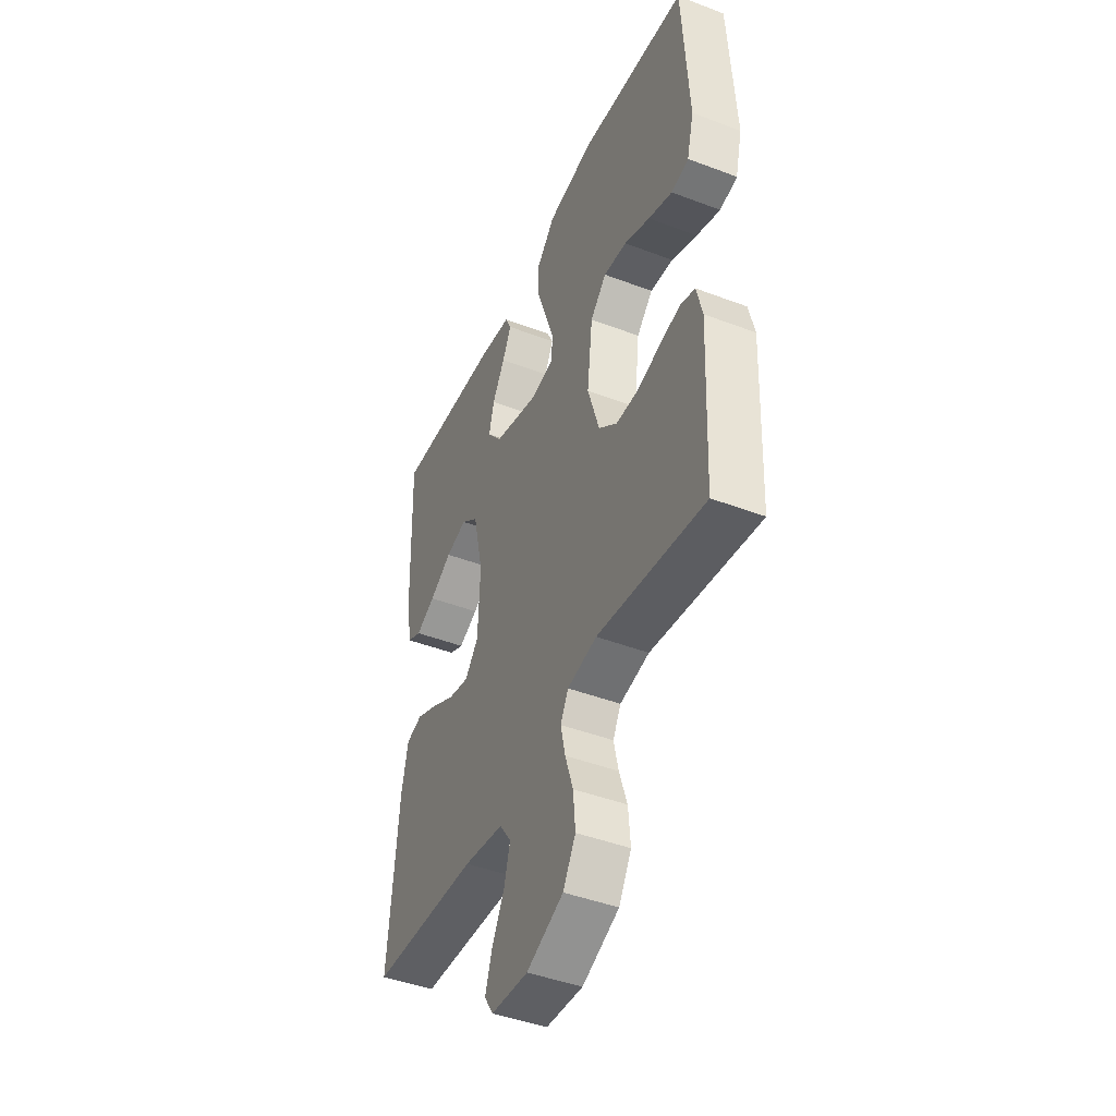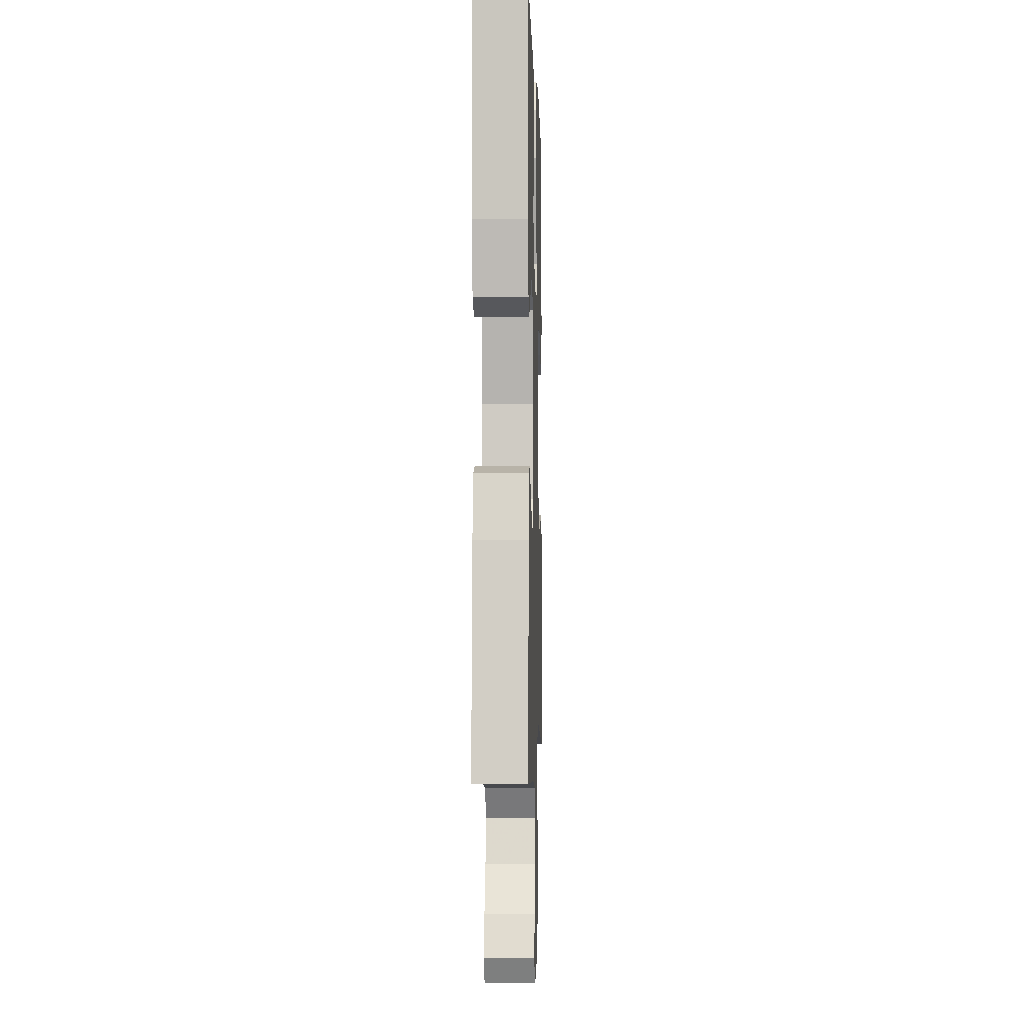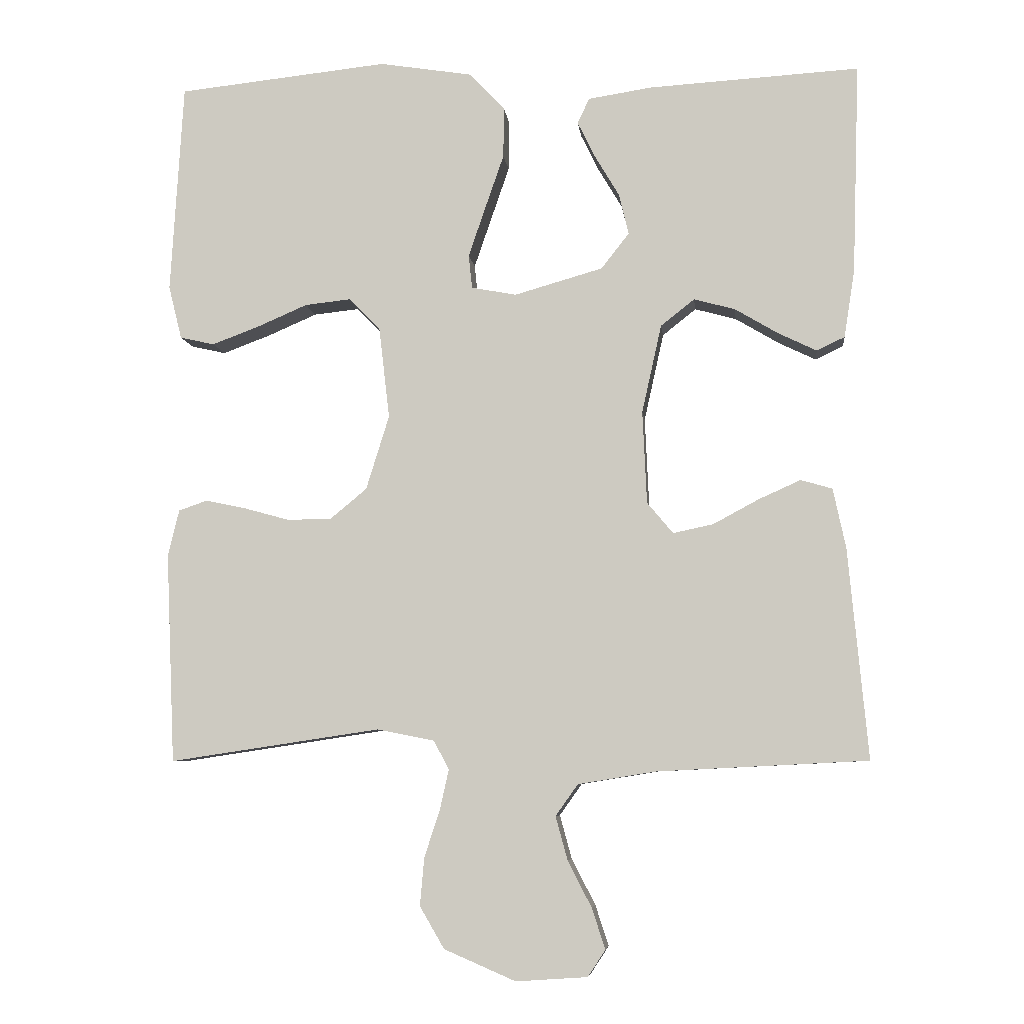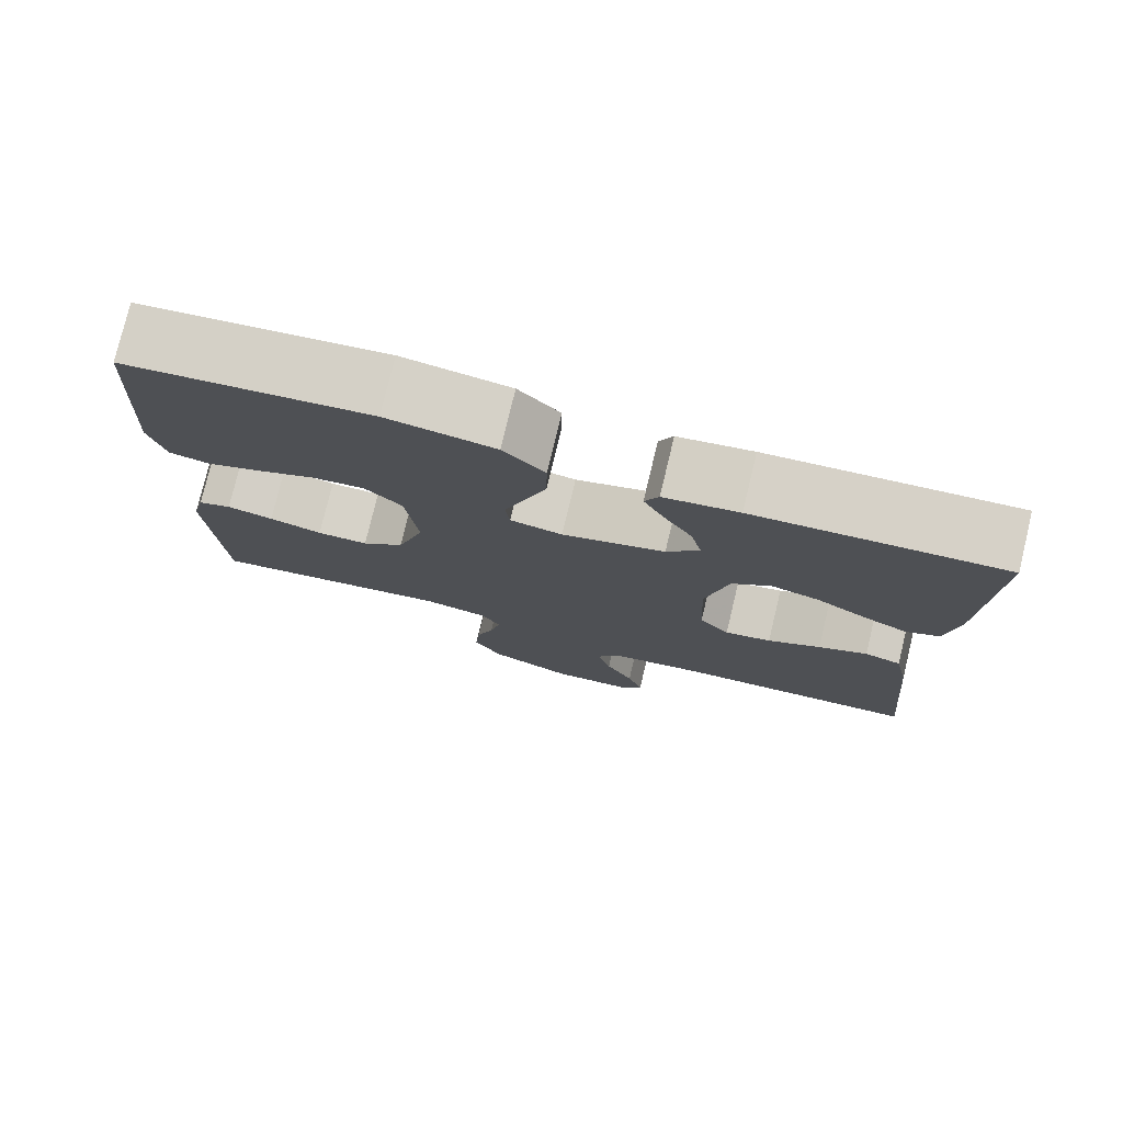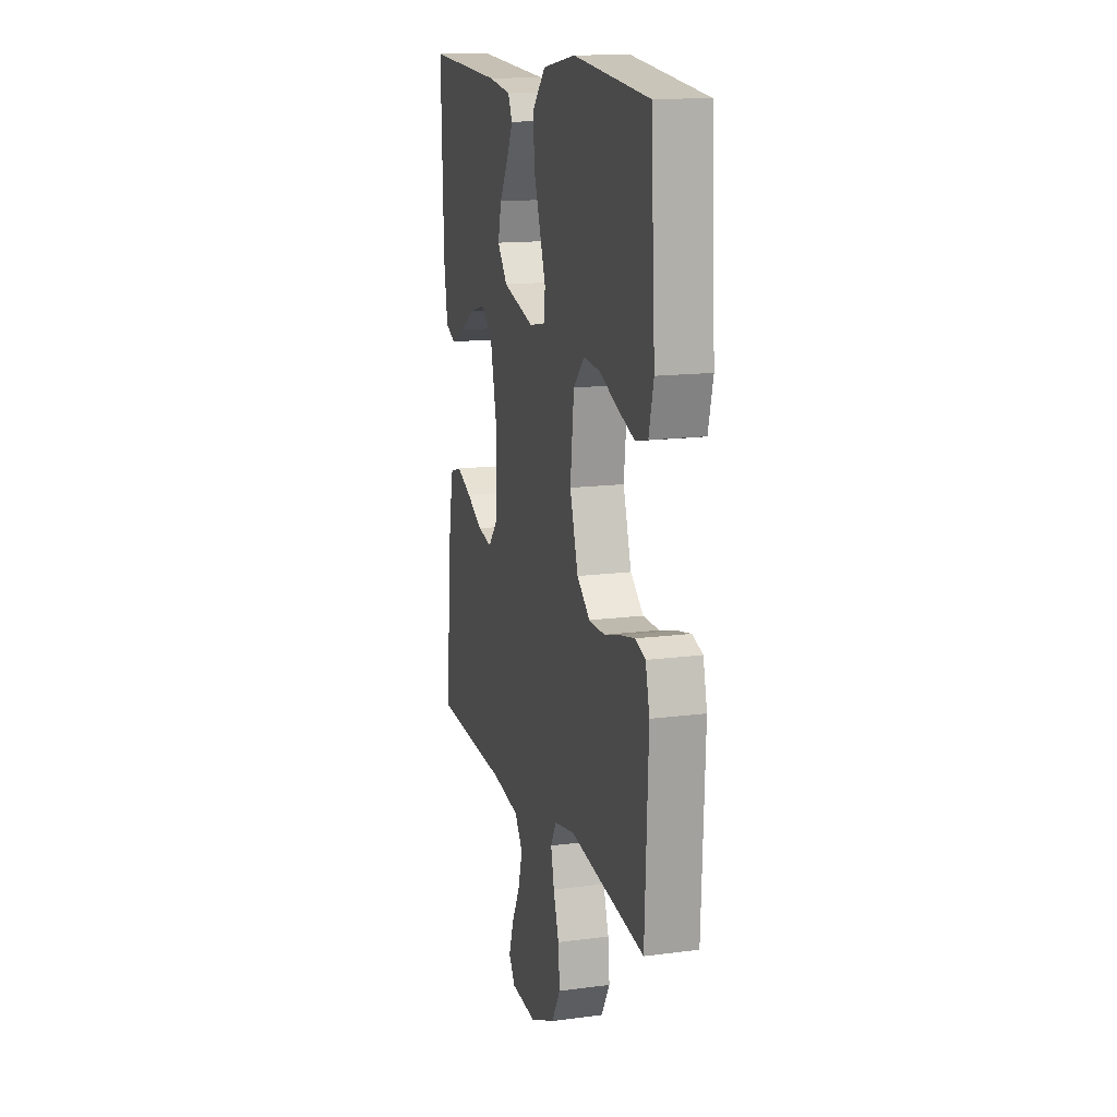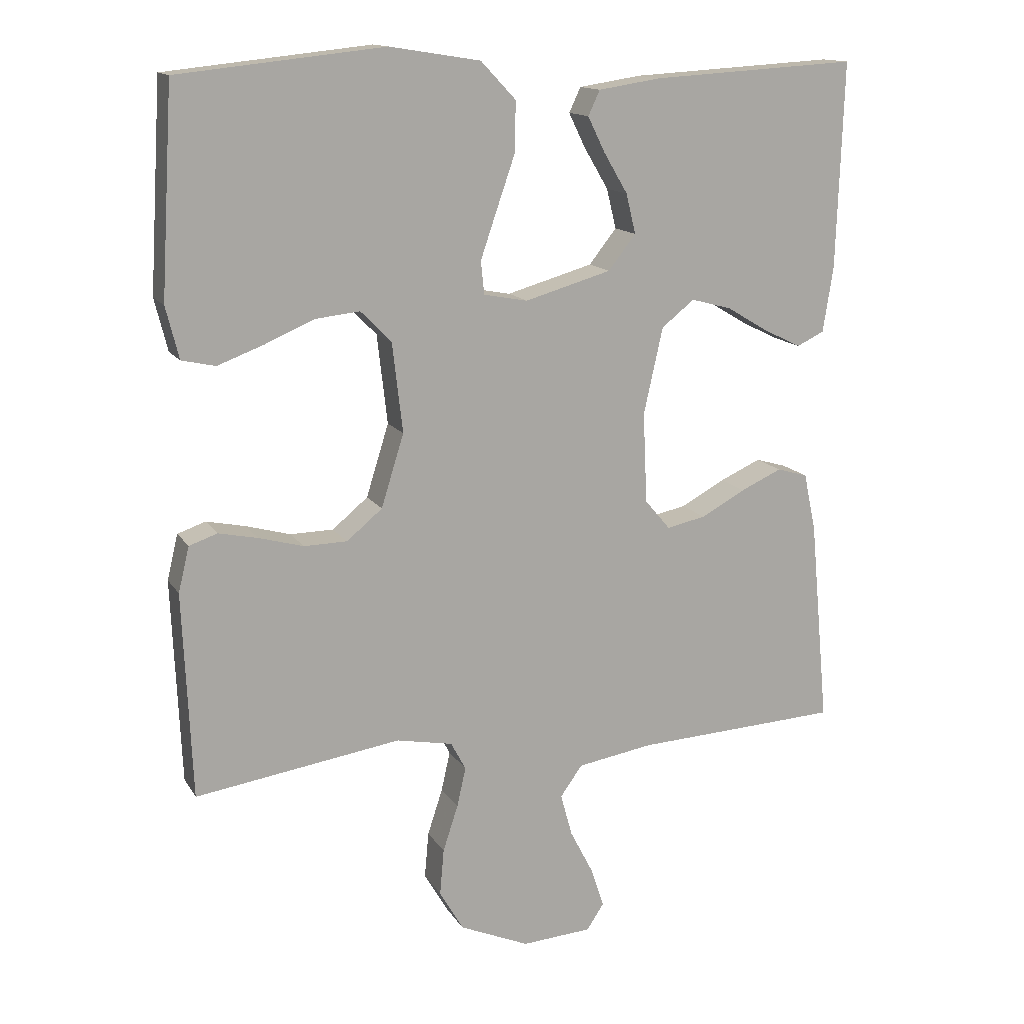
<metadata>
{"format":"obj","ext":"obj","renderer":"f3d","projection":"perspective","resolution":1024,"background":"white","views":[{"elev":-44.4,"azim":-113.9,"up":"+Z"},{"elev":-3.1,"azim":91.7,"up":"+Z"},{"elev":-6.7,"azim":6.3,"up":"+Z"},{"elev":77.6,"azim":13.5,"up":"+Z"},{"elev":14.6,"azim":-105.9,"up":"+Z"},{"elev":14.2,"azim":-21.0,"up":"+Z"}]}
</metadata>
<code>
v -0.5 0.07 0.5
v -0.2 0.07 0.532
v -0.068 0.07 0.511
v -0.017 0.07 0.457
v -0.018 0.07 0.385
v -0.045 0.07 0.307
v -0.069 0.07 0.237
v -0.064 0.07 0.189
v 0 0.07 0.177
v 0.126 0.07 0.213
v 0.166 0.07 0.264
v 0.152 0.07 0.322
v 0.117 0.07 0.381
v 0.092 0.07 0.432
v 0.109 0.07 0.468
v 0.2 0.07 0.482
v 0.5 0.07 0.5
v 0.49 0.07 0.2
v 0.475 0.07 0.104
v 0.435 0.07 0.085
v 0.381 0.07 0.111
v 0.319 0.07 0.148
v 0.26 0.07 0.164
v 0.212 0.07 0.126
v 0.184 0.07 0
v 0.19 0.07 -0.132
v 0.227 0.07 -0.176
v 0.284 0.07 -0.164
v 0.349 0.07 -0.129
v 0.409 0.07 -0.102
v 0.454 0.07 -0.115
v 0.472 0.07 -0.2
v 0.5 0.07 -0.5
v 0.2 0.07 -0.515
v 0.089 0.07 -0.533
v 0.057 0.07 -0.578
v 0.074 0.07 -0.64
v 0.108 0.07 -0.706
v 0.127 0.07 -0.764
v 0.102 0.07 -0.802
v 0 0.07 -0.809
v -0.102 0.07 -0.765
v -0.137 0.07 -0.705
v -0.131 0.07 -0.637
v -0.109 0.07 -0.57
v -0.096 0.07 -0.512
v -0.118 0.07 -0.471
v -0.2 0.07 -0.455
v -0.5 0.07 -0.5
v -0.513 0.07 -0.2
v -0.497 0.07 -0.134
v -0.456 0.07 -0.12
v -0.399 0.07 -0.132
v -0.334 0.07 -0.15
v -0.271 0.07 -0.149
v -0.219 0.07 -0.106
v -0.186 0.07 0
v -0.201 0.07 0.13
v -0.246 0.07 0.176
v -0.311 0.07 0.169
v -0.383 0.07 0.138
v -0.45 0.07 0.113
v -0.499 0.07 0.124
v -0.518 0.07 0.2
v -0.5 0 0.5
v -0.2 0 0.532
v -0.068 0 0.511
v -0.017 0 0.457
v -0.018 0 0.385
v -0.045 0 0.307
v -0.069 0 0.237
v -0.064 0 0.189
v 0 0 0.177
v 0.126 0 0.213
v 0.166 0 0.264
v 0.152 0 0.322
v 0.117 0 0.381
v 0.092 0 0.432
v 0.109 0 0.468
v 0.2 0 0.482
v 0.5 0 0.5
v 0.49 0 0.2
v 0.475 0 0.104
v 0.435 0 0.085
v 0.381 0 0.111
v 0.319 0 0.148
v 0.26 0 0.164
v 0.212 0 0.126
v 0.184 0 0
v 0.19 0 -0.132
v 0.227 0 -0.176
v 0.284 0 -0.164
v 0.349 0 -0.129
v 0.409 0 -0.102
v 0.454 0 -0.115
v 0.472 0 -0.2
v 0.5 0 -0.5
v 0.2 0 -0.515
v 0.089 0 -0.533
v 0.057 0 -0.578
v 0.074 0 -0.64
v 0.108 0 -0.706
v 0.127 0 -0.764
v 0.102 0 -0.802
v 0 0 -0.809
v -0.102 0 -0.765
v -0.137 0 -0.705
v -0.131 0 -0.637
v -0.109 0 -0.57
v -0.096 0 -0.512
v -0.118 0 -0.471
v -0.2 0 -0.455
v -0.5 0 -0.5
v -0.513 0 -0.2
v -0.497 0 -0.134
v -0.456 0 -0.12
v -0.399 0 -0.132
v -0.334 0 -0.15
v -0.271 0 -0.149
v -0.219 0 -0.106
v -0.186 0 0
v -0.201 0 0.13
v -0.246 0 0.176
v -0.311 0 0.169
v -0.383 0 0.138
v -0.45 0 0.113
v -0.499 0 0.124
v -0.518 0 0.2
f 4 5 6
f 3 4 6
f 2 3 6
f 1 2 6
f 64 1 6
f 63 64 6
f 62 63 6
f 61 62 6
f 60 61 6
f 59 60 6 7
f 58 59 7 8
f 57 58 8 9
f 56 57 9 10
f 52 53 54
f 51 52 54
f 50 51 54
f 49 50 54
f 48 49 54
f 47 48 54 55
f 46 47 55 56
f 43 44 45
f 42 43 45
f 41 42 45
f 40 41 45
f 39 40 45
f 38 39 45
f 37 38 45
f 36 37 45 46
f 46 56 10
f 36 46 10
f 35 36 10
f 32 33 34
f 31 32 34
f 30 31 34
f 29 30 34
f 28 29 34
f 27 28 34 35
f 20 21 22
f 19 20 22
f 18 19 22
f 17 18 22
f 16 17 22
f 15 16 22
f 14 15 22
f 13 14 22
f 12 13 22
f 11 12 22 23
f 10 11 23 24
f 26 27 35
f 25 26 35 10
f 10 24 25
f 70 69 68
f 70 68 67
f 70 67 66
f 70 66 65
f 70 65 128
f 70 128 127
f 70 127 126
f 70 126 125
f 70 125 124
f 71 70 124 123
f 72 71 123 122
f 73 72 122 121
f 74 73 121 120
f 118 117 116
f 118 116 115
f 118 115 114
f 118 114 113
f 118 113 112
f 119 118 112 111
f 120 119 111 110
f 109 108 107
f 109 107 106
f 109 106 105
f 109 105 104
f 109 104 103
f 109 103 102
f 109 102 101
f 110 109 101 100
f 74 120 110
f 74 110 100
f 74 100 99
f 98 97 96
f 98 96 95
f 98 95 94
f 98 94 93
f 98 93 92
f 99 98 92 91
f 86 85 84
f 86 84 83
f 86 83 82
f 86 82 81
f 86 81 80
f 86 80 79
f 86 79 78
f 86 78 77
f 86 77 76
f 87 86 76 75
f 88 87 75 74
f 99 91 90
f 74 99 90 89
f 89 88 74
f 1 65 66 2
f 2 66 67 3
f 3 67 68 4
f 4 68 69 5
f 5 69 70 6
f 6 70 71 7
f 7 71 72 8
f 8 72 73 9
f 9 73 74 10
f 10 74 75 11
f 11 75 76 12
f 12 76 77 13
f 13 77 78 14
f 14 78 79 15
f 15 79 80 16
f 16 80 81 17
f 17 81 82 18
f 18 82 83 19
f 19 83 84 20
f 20 84 85 21
f 21 85 86 22
f 22 86 87 23
f 23 87 88 24
f 24 88 89 25
f 25 89 90 26
f 26 90 91 27
f 27 91 92 28
f 28 92 93 29
f 29 93 94 30
f 30 94 95 31
f 31 95 96 32
f 32 96 97 33
f 33 97 98 34
f 34 98 99 35
f 35 99 100 36
f 36 100 101 37
f 37 101 102 38
f 38 102 103 39
f 39 103 104 40
f 40 104 105 41
f 41 105 106 42
f 42 106 107 43
f 43 107 108 44
f 44 108 109 45
f 45 109 110 46
f 46 110 111 47
f 47 111 112 48
f 48 112 113 49
f 49 113 114 50
f 50 114 115 51
f 51 115 116 52
f 52 116 117 53
f 53 117 118 54
f 54 118 119 55
f 55 119 120 56
f 56 120 121 57
f 57 121 122 58
f 58 122 123 59
f 59 123 124 60
f 60 124 125 61
f 61 125 126 62
f 62 126 127 63
f 63 127 128 64
f 64 128 65 1

</code>
